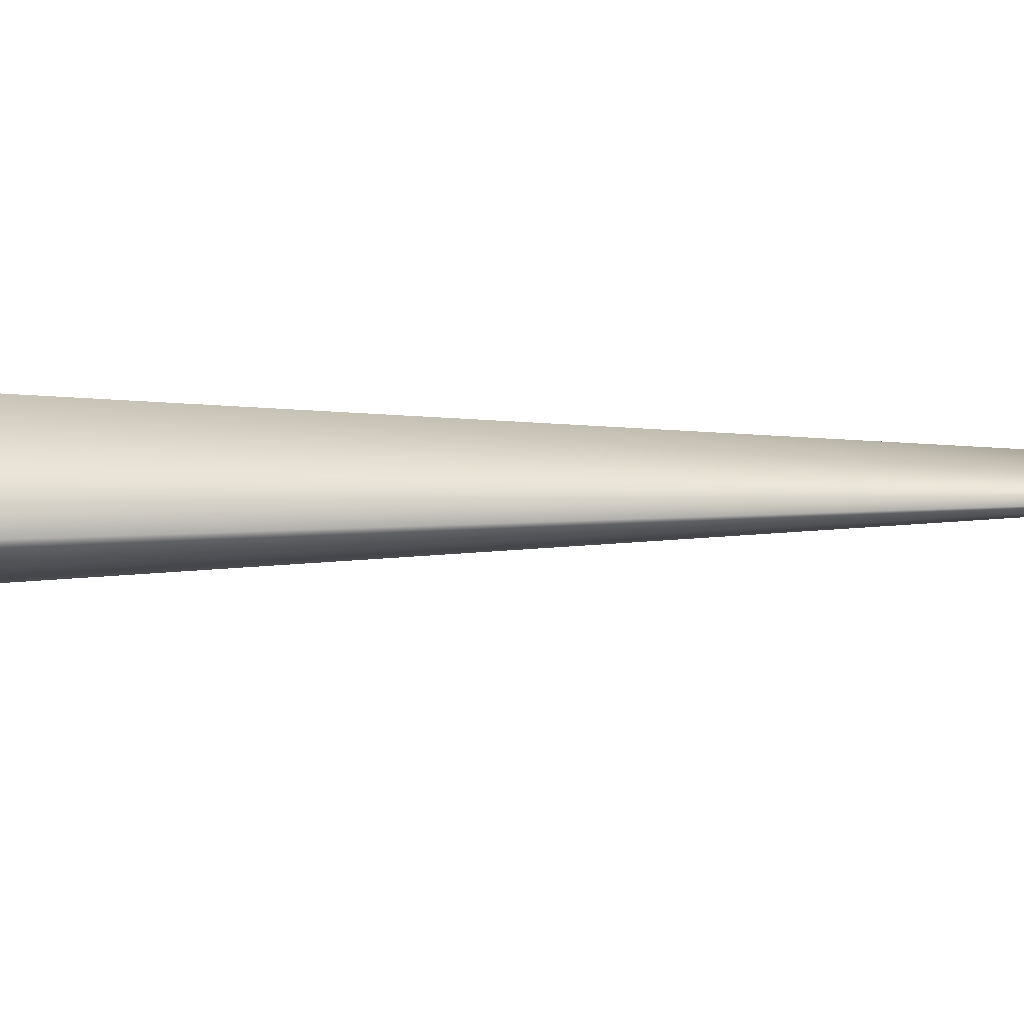
<metadata>
{"format":"obj","ext":"obj","renderer":"f3d","projection":"perspective","resolution":1024,"background":"white","views":[{"elev":-43.6,"azim":-83.5,"up":"+Y"}]}
</metadata>
<code>
v 0.3356 0.283 0.8927
v 0.02079 0.005051 -0.05739
v 0.3355 0.2833 0.8925
v 0.3354 0.2835 0.8922
v 0.3353 0.2838 0.8919
v 0.3352 0.284 0.8916
v 0.3351 0.2843 0.8914
v 0.3351 0.2846 0.8911
v 0.335 0.2848 0.8908
v 0.3349 0.2851 0.8906
v 0.3348 0.2853 0.8903
v 0.3347 0.2856 0.89
v 0.3346 0.2858 0.8897
v 0.3345 0.2861 0.8895
v 0.3344 0.2863 0.8892
v 0.3343 0.2866 0.8889
v 0.3342 0.2868 0.8887
v 0.3341 0.2871 0.8884
v 0.334 0.2873 0.8881
v 0.3339 0.2876 0.8878
v 0.3338 0.2878 0.8876
v 0.3337 0.2881 0.8873
v 0.3337 0.2884 0.887
v 0.3336 0.2886 0.8868
v 0.3335 0.2889 0.8865
v 0.3334 0.2891 0.8862
v 0.3333 0.2894 0.8859
v 0.3332 0.2896 0.8857
v 0.3331 0.2899 0.8854
v 0.333 0.2901 0.8851
v 0.3329 0.2904 0.8849
v 0.3328 0.2906 0.8846
v 0.3327 0.2909 0.8843
v 0.3326 0.2911 0.884
v 0.3325 0.2914 0.8838
v 0.3324 0.2916 0.8835
v 0.3323 0.2918 0.8832
v 0.3322 0.2921 0.8829
v 0.3321 0.2923 0.8827
v 0.332 0.2926 0.8824
v 0.3319 0.2928 0.8821
v 0.3318 0.2931 0.8819
v 0.3317 0.2933 0.8816
v 0.3316 0.2936 0.8813
v 0.3315 0.2938 0.881
v 0.3314 0.2941 0.8808
v 0.3313 0.2943 0.8805
v 0.3311 0.2946 0.8802
v 0.331 0.2948 0.88
v 0.3309 0.295 0.8797
v 0.3308 0.2953 0.8794
v 0.3307 0.2955 0.8791
v 0.3306 0.2958 0.8789
v 0.3305 0.296 0.8786
v 0.3304 0.2962 0.8783
v 0.3303 0.2964 0.8781
v 0.3302 0.2967 0.8778
v 0.3301 0.2969 0.8776
v 0.33 0.2971 0.8774
v 0.3299 0.2973 0.8771
v 0.3298 0.2975 0.8769
v 0.3298 0.2977 0.8767
v 0.3297 0.2979 0.8765
v 0.3296 0.298 0.8763
v 0.3295 0.2982 0.8761
v 0.3294 0.2984 0.8759
v 0.3293 0.2986 0.8757
v 0.3293 0.2987 0.8755
v 0.3292 0.2989 0.8753
v 0.3291 0.299 0.8751
v 0.3291 0.2992 0.875
v 0.329 0.2993 0.8748
v 0.3289 0.2995 0.8747
v 0.3289 0.2996 0.8745
v 0.3288 0.2997 0.8743
v 0.3287 0.2998 0.8742
v 0.3287 0.3 0.8741
v 0.3286 0.3001 0.8739
v 0.3286 0.3002 0.8738
v 0.3285 0.3003 0.8737
v 0.3285 0.3004 0.8736
v 0.3284 0.3005 0.8735
v 0.3284 0.3006 0.8734
v 0.3283 0.3006 0.8733
v 0.3283 0.3007 0.8732
v 0.3283 0.3008 0.8731
v 0.3282 0.3009 0.873
v 0.3282 0.3009 0.8729
v 0.3282 0.301 0.8729
v 0.3281 0.3011 0.8728
v 0.3281 0.3011 0.8727
v 0.3281 0.3012 0.8727
v 0.3281 0.3012 0.8726
v 0.328 0.3014 0.8724
v -0.04594 0.09869 0.003492
v -0.04562 -0.02075 -0.01371
v 0.000679 -0.001493 0
v -0.03932 0.1015 -0.005311
v 0.0207 0.005102 -0.05742
v -0.04517 -0.01844 -0.01799
v -0.03943 0.1015 -0.005196
v 0.02061 0.005154 -0.05745
v 0.02052 0.005205 -0.05747
v 0.02043 0.005256 -0.0575
v 0.02034 0.005306 -0.05753
v 0.02025 0.005357 -0.05756
v 0.02016 0.005408 -0.05758
v 0.02007 0.005458 -0.05761
v 0.01998 0.005509 -0.05764
v 0.01989 0.005559 -0.05766
v 0.0198 0.005609 -0.05769
v 0.01971 0.005659 -0.05771
v 0.01962 0.005709 -0.05774
v 0.01953 0.005759 -0.05777
v 0.01944 0.005808 -0.05779
v 0.01935 0.005858 -0.05782
v 0.01926 0.005907 -0.05784
v 0.01917 0.005956 -0.05787
v 0.01908 0.006005 -0.05789
v 0.01898 0.006054 -0.05792
v 0.01889 0.006103 -0.05794
v 0.0188 0.006152 -0.05797
v 0.01871 0.006201 -0.05799
v 0.01862 0.006249 -0.05802
v 0.01853 0.006298 -0.05804
v 0.01843 0.006346 -0.05806
v 0.01834 0.006394 -0.05809
v 0.01825 0.006442 -0.05811
v 0.01816 0.00649 -0.05813
v 0.01807 0.006538 -0.05816
v 0.01797 0.006585 -0.05818
v 0.01788 0.006633 -0.0582
v 0.01779 0.00668 -0.05823
v 0.01769 0.006728 -0.05825
v 0.0176 0.006775 -0.05827
v 0.01751 0.006822 -0.05829
v 0.01741 0.006869 -0.05832
v 0.01732 0.006915 -0.05834
v 0.01723 0.006962 -0.05836
v 0.01713 0.007009 -0.05838
v 0.01704 0.007055 -0.0584
v 0.01695 0.007101 -0.05842
v 0.01685 0.007147 -0.05844
v 0.01676 0.007193 -0.05847
v 0.01666 0.007239 -0.05849
v 0.01657 0.007285 -0.05851
v 0.01648 0.00733 -0.05853
v 0.01638 0.007376 -0.05855
v 0.01629 0.007421 -0.05857
v 0.01619 0.007466 -0.05859
v 0.0161 0.007511 -0.05861
v 0.01601 0.007554 -0.05862
v 0.01592 0.007596 -0.05864
v 0.01583 0.007637 -0.05866
v 0.01575 0.007677 -0.05868
v 0.01566 0.007716 -0.05869
v 0.01558 0.007754 -0.05871
v 0.0155 0.007792 -0.05873
v 0.01542 0.007828 -0.05874
v 0.01535 0.007863 -0.05876
v 0.01527 0.007897 -0.05877
v 0.0152 0.007931 -0.05878
v 0.01513 0.007963 -0.0588
v 0.01506 0.007994 -0.05881
v 0.01499 0.008025 -0.05882
v 0.01493 0.008054 -0.05883
v 0.01487 0.008083 -0.05884
v 0.01481 0.008111 -0.05885
v 0.01474 0.008137 -0.05887
v 0.01469 0.008163 -0.05887
v 0.01463 0.008188 -0.05888
v 0.01458 0.008212 -0.0589
v 0.01453 0.008235 -0.0589
v 0.01448 0.008258 -0.05891
v 0.01443 0.008279 -0.05892
v 0.01438 0.0083 -0.05893
v 0.01434 0.008319 -0.05894
v 0.0143 0.008338 -0.05894
v 0.01425 0.008356 -0.05895
v 0.01422 0.008373 -0.05896
v 0.01418 0.008389 -0.05896
v 0.01414 0.008404 -0.05897
v 0.01411 0.008418 -0.05897
v 0.01408 0.008432 -0.05898
v 0.01405 0.008445 -0.05898
v 0.01402 0.008456 -0.05899
v 0.014 0.008467 -0.05899
v 0.01398 0.008477 -0.05899
v 0.01396 0.008487 -0.059
v 0.01394 0.008495 -0.059
v 0.01392 0.008503 -0.059
v 0.0139 0.008509 -0.05901
v 0.01389 0.008515 -0.05901
v 0.01388 0.00852 -0.05901
v 0.01387 0.008525 -0.05901
v 0.01386 0.008528 -0.05901
v 0.01385 0.00853 -0.05901
v 0.01385 0.008532 -0.05901
v 0.01385 0.008533 -0.05901
v -0.04518 -0.01847 -0.01793
v -0.04519 -0.0185 -0.01787
v -0.0452 -0.01853 -0.01782
v -0.04521 -0.01857 -0.01776
v -0.04522 -0.0186 -0.01771
v -0.04523 -0.01863 -0.01765
v -0.04524 -0.01866 -0.01759
v -0.04525 -0.01869 -0.01754
v -0.04525 -0.01872 -0.01748
v -0.04526 -0.01875 -0.01742
v -0.04527 -0.01878 -0.01737
v -0.04528 -0.01882 -0.01731
v -0.04529 -0.01885 -0.01725
v -0.0453 -0.01888 -0.0172
v -0.0453 -0.01891 -0.01714
v -0.04531 -0.01894 -0.01708
v -0.04532 -0.01897 -0.01703
v -0.04533 -0.01901 -0.01697
v -0.04534 -0.01904 -0.01691
v -0.04535 -0.01907 -0.01686
v -0.04535 -0.0191 -0.0168
v -0.04536 -0.01913 -0.01674
v -0.04537 -0.01916 -0.01669
v -0.04538 -0.01919 -0.01663
v -0.04538 -0.01923 -0.01657
v -0.04539 -0.01926 -0.01651
v -0.0454 -0.01929 -0.01646
v -0.04541 -0.01932 -0.0164
v -0.04541 -0.01935 -0.01634
v -0.04542 -0.01938 -0.01629
v -0.04543 -0.01941 -0.01623
v -0.04543 -0.01945 -0.01617
v -0.04544 -0.01948 -0.01612
v -0.04545 -0.01951 -0.01606
v -0.04545 -0.01954 -0.016
v -0.04546 -0.01957 -0.01594
v -0.04546 -0.0196 -0.01589
v -0.04547 -0.01963 -0.01583
v -0.04548 -0.01966 -0.01577
v -0.04548 -0.01969 -0.01571
v -0.04549 -0.01972 -0.01566
v -0.0455 -0.01976 -0.0156
v -0.0455 -0.01979 -0.01554
v -0.04551 -0.01982 -0.01548
v -0.04551 -0.01985 -0.01543
v -0.04552 -0.01988 -0.01537
v -0.04552 -0.01991 -0.01531
v -0.04553 -0.01994 -0.01525
v -0.04553 -0.01997 -0.0152
v -0.04554 -0.02 -0.01514
v -0.04554 -0.02003 -0.01508
v -0.04555 -0.02006 -0.01503
v -0.04555 -0.02009 -0.01497
v -0.04555 -0.02012 -0.01492
v -0.04556 -0.02015 -0.01487
v -0.04556 -0.02017 -0.01482
v -0.04557 -0.0202 -0.01477
v -0.04557 -0.02023 -0.01472
v -0.04557 -0.02025 -0.01467
v -0.04557 -0.02028 -0.01462
v -0.04558 -0.0203 -0.01458
v -0.04558 -0.02032 -0.01453
v -0.04558 -0.02035 -0.01449
v -0.04559 -0.02037 -0.01445
v -0.04559 -0.02039 -0.01441
v -0.04559 -0.02041 -0.01437
v -0.04559 -0.02043 -0.01433
v -0.04559 -0.02045 -0.01429
v -0.0456 -0.02047 -0.01426
v -0.0456 -0.02049 -0.01422
v -0.0456 -0.0205 -0.01419
v -0.0456 -0.02052 -0.01415
v -0.0456 -0.02054 -0.01412
v -0.0456 -0.02055 -0.01409
v -0.0456 -0.02057 -0.01406
v -0.04561 -0.02058 -0.01404
v -0.04561 -0.0206 -0.01401
v -0.04561 -0.02061 -0.01398
v -0.04561 -0.02062 -0.01396
v -0.04561 -0.02064 -0.01393
v -0.04561 -0.02065 -0.01391
v -0.04561 -0.02066 -0.01389
v -0.04561 -0.02067 -0.01387
v -0.04561 -0.02068 -0.01385
v -0.04562 -0.02069 -0.01384
v -0.04562 -0.0207 -0.01382
v -0.04562 -0.0207 -0.0138
v -0.04562 -0.02071 -0.01379
v -0.04562 -0.02072 -0.01378
v -0.04562 -0.02072 -0.01376
v -0.04562 -0.02073 -0.01375
v 0.328 0.3012 0.8726
v -0.04562 -0.02073 -0.01375
v 0.328 0.3013 0.8725
v -0.04562 -0.02074 -0.01374
v 0.328 0.3013 0.8725
v -0.04562 -0.02074 -0.01373
v 0.328 0.3013 0.8725
v -0.04562 -0.02074 -0.01372
v 0.328 0.3013 0.8725
v -0.04562 -0.02075 -0.01372
v 0.328 0.3013 0.8724
v -0.03953 0.1015 -0.005081
v -0.03963 0.1014 -0.004966
v -0.03973 0.1014 -0.004851
v -0.03983 0.1014 -0.004735
v -0.03993 0.1013 -0.00462
v -0.04003 0.1013 -0.004504
v -0.04013 0.1013 -0.004389
v -0.04022 0.1012 -0.004273
v -0.04032 0.1012 -0.004157
v -0.04042 0.1011 -0.004041
v -0.04052 0.1011 -0.003925
v -0.04062 0.1011 -0.003809
v -0.04071 0.101 -0.003693
v -0.04081 0.101 -0.003576
v -0.04091 0.101 -0.00346
v -0.041 0.1009 -0.003343
v -0.0411 0.1009 -0.003227
v -0.04119 0.1009 -0.00311
v -0.04129 0.1008 -0.002993
v -0.04138 0.1008 -0.002876
v -0.04148 0.1008 -0.002759
v -0.04157 0.1007 -0.002642
v -0.04167 0.1007 -0.002525
v -0.04176 0.1007 -0.002408
v -0.04185 0.1006 -0.002291
v -0.04195 0.1006 -0.002173
v -0.04204 0.1005 -0.002056
v -0.04213 0.1005 -0.001938
v -0.04222 0.1005 -0.00182
v -0.04231 0.1004 -0.001703
v -0.0424 0.1004 -0.001585
v -0.04249 0.1004 -0.001467
v -0.04258 0.1003 -0.001349
v -0.04267 0.1003 -0.001231
v -0.04276 0.1002 -0.001112
v -0.04285 0.1002 -0.000994
v -0.04294 0.1002 -0.000876
v -0.04303 0.1001 -0.000757
v -0.04312 0.1001 -0.000639
v -0.04321 0.1001 -0.00052
v -0.0433 0.1 -0.000401
v -0.04338 0.09998 -0.000283
v -0.04347 0.09994 -0.000164
v -0.04356 0.0999 -4.5e-05
v -0.04364 0.09986 7.4e-05
v -0.04373 0.09982 0.000193
v -0.04381 0.09978 0.000312
v -0.0439 0.09975 0.000431
v -0.04398 0.09971 0.00055
v -0.04406 0.09967 0.000667
v -0.04414 0.09963 0.000782
v -0.04422 0.09959 0.000894
v -0.0443 0.09955 0.001004
v -0.04437 0.09952 0.001112
v -0.04445 0.09948 0.001217
v -0.04452 0.09945 0.00132
v -0.04459 0.09941 0.001421
v -0.04465 0.09938 0.001519
v -0.04472 0.09935 0.001615
v -0.04478 0.09931 0.001709
v -0.04484 0.09928 0.0018
v -0.0449 0.09925 0.001889
v -0.04496 0.09922 0.001975
v -0.04501 0.09919 0.002059
v -0.04507 0.09916 0.002141
v -0.04512 0.09914 0.00222
v -0.04517 0.09911 0.002297
v -0.04522 0.09908 0.002372
v -0.04527 0.09906 0.002444
v -0.04531 0.09903 0.002513
v -0.04536 0.09901 0.002581
v -0.0454 0.09899 0.002646
v -0.04544 0.09897 0.002708
v -0.04548 0.09895 0.002769
v -0.04552 0.09892 0.002826
v -0.04555 0.09891 0.002882
v -0.04559 0.09889 0.002935
v -0.04562 0.09887 0.002985
v -0.04565 0.09885 0.003034
v -0.04568 0.09884 0.003079
v -0.04571 0.09882 0.003123
v -0.04573 0.09881 0.003164
v -0.04575 0.09879 0.003202
v -0.04578 0.09878 0.003239
v -0.0458 0.09877 0.003272
v -0.04582 0.09875 0.003304
v -0.04584 0.09874 0.003333
v -0.04585 0.09874 0.003359
v -0.04587 0.09873 0.003383
v -0.04588 0.09872 0.003405
v -0.04589 0.09871 0.003424
v -0.04591 0.09871 0.003441
v -0.04591 0.0987 0.003456
v -0.04592 0.0987 0.003468
v -0.04593 0.09869 0.003477
v -0.04593 0.09869 0.003485
v -0.04593 0.09869 0.00349
v -0.04562 -0.02075 -0.01372
f 1 2 3
f 1 3 4
f 1 4 5
f 1 5 6
f 1 6 7
f 1 7 8
f 1 8 9
f 1 9 10
f 1 10 11
f 1 11 12
f 1 12 13
f 1 13 14
f 1 14 15
f 1 15 16
f 1 16 17
f 1 17 18
f 1 18 19
f 1 19 20
f 1 20 21
f 1 21 22
f 1 22 23
f 1 23 24
f 1 24 25
f 1 25 26
f 1 26 27
f 1 27 28
f 1 28 29
f 1 29 30
f 1 30 31
f 1 31 32
f 1 32 33
f 1 33 34
f 1 34 35
f 1 35 36
f 1 36 37
f 1 37 38
f 1 38 39
f 1 39 40
f 1 40 41
f 1 41 42
f 1 42 43
f 1 43 44
f 1 44 45
f 1 45 46
f 1 46 47
f 1 47 48
f 1 48 49
f 1 49 50
f 1 50 51
f 1 51 52
f 1 52 53
f 1 53 54
f 1 54 55
f 1 55 56
f 1 56 57
f 1 57 58
f 1 58 59
f 1 59 60
f 1 60 61
f 1 61 62
f 1 62 63
f 1 63 64
f 1 64 65
f 1 65 66
f 1 66 67
f 1 67 68
f 1 68 69
f 1 69 70
f 1 70 71
f 1 71 72
f 1 72 73
f 1 73 74
f 1 74 75
f 1 75 76
f 1 76 77
f 1 77 78
f 1 78 79
f 1 79 80
f 1 80 81
f 1 81 82
f 1 82 83
f 1 83 84
f 1 84 85
f 1 85 86
f 1 86 87
f 1 87 88
f 1 88 89
f 1 89 90
f 1 90 91
f 1 91 92
f 1 92 93
f 1 93 94
f 1 94 95
f 1 95 96
f 1 96 97
f 1 97 2
f 98 2 99
f 98 100 101
f 98 101 94
f 98 99 102
f 98 102 103
f 98 103 104
f 98 104 105
f 98 105 106
f 98 106 107
f 98 107 108
f 98 108 109
f 98 109 110
f 98 110 111
f 98 111 112
f 98 112 113
f 98 113 114
f 98 114 115
f 98 115 116
f 98 116 117
f 98 117 118
f 98 118 119
f 98 119 120
f 98 120 121
f 98 121 122
f 98 122 123
f 98 123 124
f 98 124 125
f 98 125 126
f 98 126 127
f 98 127 128
f 98 128 129
f 98 129 130
f 98 130 131
f 98 131 132
f 98 132 133
f 98 133 134
f 98 134 135
f 98 135 136
f 98 136 137
f 98 137 138
f 98 138 139
f 98 139 140
f 98 140 141
f 98 141 142
f 98 142 143
f 98 143 144
f 98 144 145
f 98 145 146
f 98 146 147
f 98 147 148
f 98 148 149
f 98 149 150
f 98 150 151
f 98 151 152
f 98 152 153
f 98 153 154
f 98 154 155
f 98 155 156
f 98 156 157
f 98 157 158
f 98 158 159
f 98 159 160
f 98 160 161
f 98 161 162
f 98 162 163
f 98 163 164
f 98 164 165
f 98 165 166
f 98 166 167
f 98 167 168
f 98 168 169
f 98 169 170
f 98 170 171
f 98 171 172
f 98 172 173
f 98 173 174
f 98 174 175
f 98 175 176
f 98 176 177
f 98 177 178
f 98 178 179
f 98 179 180
f 98 180 181
f 98 181 182
f 98 182 183
f 98 183 184
f 98 184 185
f 98 185 186
f 98 186 187
f 98 187 188
f 98 188 189
f 98 189 190
f 98 190 191
f 98 191 192
f 98 192 193
f 98 193 194
f 98 194 195
f 98 195 196
f 98 196 197
f 98 197 198
f 98 198 199
f 98 94 2
f 98 199 100
f 2 100 99
f 2 200 100
f 2 4 3
f 2 201 200
f 2 5 4
f 2 202 201
f 2 6 5
f 2 203 202
f 2 7 6
f 2 204 203
f 2 8 7
f 2 205 204
f 2 9 8
f 2 206 205
f 2 10 9
f 2 207 206
f 2 11 10
f 2 208 207
f 2 12 11
f 2 209 208
f 2 13 12
f 2 210 209
f 2 14 13
f 2 211 210
f 2 15 14
f 2 212 211
f 2 16 15
f 2 213 212
f 2 17 16
f 2 214 213
f 2 18 17
f 2 215 214
f 2 19 18
f 2 216 215
f 2 20 19
f 2 217 216
f 2 21 20
f 2 218 217
f 2 22 21
f 2 219 218
f 2 23 22
f 2 220 219
f 2 24 23
f 2 221 220
f 2 25 24
f 2 222 221
f 2 26 25
f 2 223 222
f 2 27 26
f 2 224 223
f 2 28 27
f 2 225 224
f 2 29 28
f 2 226 225
f 2 30 29
f 2 227 226
f 2 31 30
f 2 228 227
f 2 32 31
f 2 229 228
f 2 33 32
f 2 230 229
f 2 34 33
f 2 231 230
f 2 35 34
f 2 232 231
f 2 36 35
f 2 233 232
f 2 37 36
f 2 234 233
f 2 38 37
f 2 235 234
f 2 39 38
f 2 236 235
f 2 40 39
f 2 237 236
f 2 41 40
f 2 238 237
f 2 42 41
f 2 239 238
f 2 43 42
f 2 240 239
f 2 44 43
f 2 241 240
f 2 45 44
f 2 242 241
f 2 46 45
f 2 243 242
f 2 47 46
f 2 244 243
f 2 48 47
f 2 245 244
f 2 49 48
f 2 246 245
f 2 50 49
f 2 247 246
f 2 51 50
f 2 248 247
f 2 52 51
f 2 249 248
f 2 53 52
f 2 250 249
f 2 54 53
f 2 251 250
f 2 55 54
f 2 252 251
f 2 56 55
f 2 253 252
f 2 57 56
f 2 254 253
f 2 58 57
f 2 255 254
f 2 59 58
f 2 256 255
f 2 60 59
f 2 257 256
f 2 61 60
f 2 258 257
f 2 62 61
f 2 259 258
f 2 63 62
f 2 260 259
f 2 64 63
f 2 261 260
f 2 65 64
f 2 262 261
f 2 66 65
f 2 263 262
f 2 67 66
f 2 264 263
f 2 68 67
f 2 265 264
f 2 69 68
f 2 266 265
f 2 70 69
f 2 267 266
f 2 71 70
f 2 268 267
f 2 72 71
f 2 269 268
f 2 73 72
f 2 270 269
f 2 74 73
f 2 271 270
f 2 75 74
f 2 272 271
f 2 76 75
f 2 273 272
f 2 77 76
f 2 274 273
f 2 78 77
f 2 275 274
f 2 79 78
f 2 276 275
f 2 80 79
f 2 277 276
f 2 81 80
f 2 278 277
f 2 82 81
f 2 279 278
f 2 83 82
f 2 280 279
f 2 84 83
f 2 281 280
f 2 85 84
f 2 282 281
f 2 86 85
f 2 283 282
f 2 87 86
f 2 284 283
f 2 88 87
f 2 285 284
f 2 89 88
f 2 286 285
f 2 90 89
f 2 287 286
f 2 91 90
f 2 288 287
f 2 92 91
f 2 289 288
f 2 93 92
f 2 290 289
f 2 291 93
f 2 292 290
f 2 293 291
f 2 294 292
f 2 295 293
f 2 296 294
f 2 297 295
f 2 298 296
f 2 299 297
f 2 300 298
f 2 301 299
f 2 94 301
f 2 96 300
f 2 97 96
f 100 200 95
f 100 302 101
f 100 102 99
f 100 303 302
f 100 103 102
f 100 304 303
f 100 104 103
f 100 305 304
f 100 105 104
f 100 306 305
f 100 106 105
f 100 307 306
f 100 107 106
f 100 308 307
f 100 108 107
f 100 309 308
f 100 109 108
f 100 310 309
f 100 110 109
f 100 311 310
f 100 111 110
f 100 312 311
f 100 112 111
f 100 313 312
f 100 113 112
f 100 314 313
f 100 114 113
f 100 315 314
f 100 115 114
f 100 316 315
f 100 116 115
f 100 317 316
f 100 117 116
f 100 318 317
f 100 118 117
f 100 319 318
f 100 119 118
f 100 320 319
f 100 120 119
f 100 321 320
f 100 121 120
f 100 322 321
f 100 122 121
f 100 323 322
f 100 123 122
f 100 324 323
f 100 124 123
f 100 325 324
f 100 125 124
f 100 326 325
f 100 126 125
f 100 327 326
f 100 127 126
f 100 328 327
f 100 128 127
f 100 329 328
f 100 129 128
f 100 330 329
f 100 130 129
f 100 331 330
f 100 131 130
f 100 332 331
f 100 132 131
f 100 333 332
f 100 133 132
f 100 334 333
f 100 134 133
f 100 335 334
f 100 135 134
f 100 336 335
f 100 136 135
f 100 337 336
f 100 137 136
f 100 338 337
f 100 138 137
f 100 339 338
f 100 139 138
f 100 340 339
f 100 140 139
f 100 341 340
f 100 141 140
f 100 342 341
f 100 142 141
f 100 343 342
f 100 143 142
f 100 344 343
f 100 144 143
f 100 345 344
f 100 145 144
f 100 346 345
f 100 146 145
f 100 347 346
f 100 147 146
f 100 348 347
f 100 148 147
f 100 349 348
f 100 149 148
f 100 350 349
f 100 150 149
f 100 351 350
f 100 151 150
f 100 352 351
f 100 152 151
f 100 353 352
f 100 153 152
f 100 354 353
f 100 154 153
f 100 355 354
f 100 155 154
f 100 356 355
f 100 156 155
f 100 357 356
f 100 157 156
f 100 358 357
f 100 158 157
f 100 359 358
f 100 159 158
f 100 360 359
f 100 160 159
f 100 361 360
f 100 161 160
f 100 362 361
f 100 162 161
f 100 363 362
f 100 163 162
f 100 364 363
f 100 164 163
f 100 365 364
f 100 165 164
f 100 366 365
f 100 166 165
f 100 367 366
f 100 167 166
f 100 368 367
f 100 168 167
f 100 369 368
f 100 169 168
f 100 370 369
f 100 170 169
f 100 371 370
f 100 171 170
f 100 372 371
f 100 172 171
f 100 373 372
f 100 173 172
f 100 374 373
f 100 174 173
f 100 375 374
f 100 175 174
f 100 376 375
f 100 176 175
f 100 377 376
f 100 177 176
f 100 378 377
f 100 178 177
f 100 379 378
f 100 179 178
f 100 380 379
f 100 180 179
f 100 381 380
f 100 181 180
f 100 382 381
f 100 182 181
f 100 383 382
f 100 183 182
f 100 384 383
f 100 184 183
f 100 385 384
f 100 185 184
f 100 386 385
f 100 186 185
f 100 387 386
f 100 187 186
f 100 388 387
f 100 188 187
f 100 389 388
f 100 189 188
f 100 390 389
f 100 190 189
f 100 391 390
f 100 191 190
f 100 392 391
f 100 192 191
f 100 393 392
f 100 193 192
f 100 394 393
f 100 194 193
f 100 395 394
f 100 195 194
f 100 396 395
f 100 196 195
f 100 397 396
f 100 197 196
f 100 398 397
f 100 198 197
f 100 95 398
f 100 199 198
f 101 302 94
f 200 201 95
f 302 303 94
f 201 202 95
f 303 304 94
f 202 203 95
f 304 305 94
f 203 204 95
f 305 306 94
f 204 205 95
f 306 307 94
f 205 206 95
f 307 308 94
f 206 207 95
f 308 309 94
f 207 208 95
f 309 310 94
f 208 209 95
f 310 311 94
f 209 210 95
f 311 312 94
f 210 211 95
f 312 313 94
f 211 212 95
f 313 314 94
f 212 213 95
f 314 315 94
f 213 214 95
f 315 316 94
f 214 215 95
f 316 317 94
f 215 216 95
f 317 318 94
f 216 217 95
f 318 319 94
f 217 218 95
f 319 320 94
f 218 219 95
f 320 321 94
f 219 220 95
f 321 322 94
f 220 221 95
f 322 323 94
f 221 222 95
f 323 324 94
f 222 223 95
f 324 325 94
f 223 224 95
f 325 326 94
f 224 225 95
f 326 327 94
f 225 226 95
f 327 328 94
f 226 227 95
f 328 329 94
f 227 228 95
f 329 330 94
f 228 229 95
f 330 331 94
f 229 230 95
f 331 332 94
f 230 231 95
f 332 333 94
f 231 232 95
f 333 334 94
f 232 233 95
f 334 335 94
f 233 234 95
f 335 336 94
f 234 235 95
f 336 337 94
f 235 236 95
f 337 338 94
f 236 237 95
f 338 339 94
f 237 238 95
f 339 340 94
f 238 239 95
f 340 341 94
f 239 240 95
f 341 342 94
f 240 241 95
f 342 343 94
f 241 242 95
f 343 344 94
f 242 243 95
f 344 345 94
f 243 244 95
f 345 346 94
f 244 245 95
f 346 347 94
f 245 246 95
f 347 348 94
f 246 247 95
f 348 349 94
f 247 248 95
f 349 350 94
f 248 249 95
f 350 351 94
f 249 250 95
f 351 352 94
f 250 251 95
f 352 353 94
f 251 252 95
f 353 354 94
f 252 253 95
f 354 355 94
f 253 254 95
f 355 356 94
f 254 255 95
f 356 357 94
f 255 256 95
f 357 358 94
f 256 257 95
f 358 359 94
f 257 258 95
f 359 360 94
f 258 259 95
f 360 361 94
f 259 260 95
f 361 362 94
f 260 261 95
f 362 363 94
f 261 262 95
f 363 364 94
f 262 263 95
f 364 365 94
f 263 264 95
f 365 366 94
f 264 265 95
f 366 367 94
f 265 266 95
f 367 368 94
f 266 267 95
f 368 369 94
f 267 268 95
f 369 370 94
f 268 269 95
f 370 371 94
f 269 270 95
f 371 372 94
f 270 271 95
f 372 373 94
f 271 272 95
f 373 374 94
f 272 273 95
f 374 375 94
f 273 274 95
f 375 376 94
f 274 275 95
f 376 377 94
f 275 276 95
f 377 378 94
f 276 277 95
f 378 379 94
f 277 278 95
f 379 380 94
f 278 279 95
f 380 381 94
f 279 280 95
f 381 382 94
f 280 281 95
f 382 383 94
f 281 282 95
f 383 384 94
f 282 283 95
f 384 385 94
f 283 284 95
f 385 386 94
f 284 285 95
f 386 387 94
f 285 286 95
f 387 388 94
f 286 287 95
f 388 389 94
f 287 288 95
f 389 390 94
f 288 289 95
f 390 391 94
f 289 290 95
f 93 291 94
f 391 392 94
f 290 292 95
f 291 293 94
f 392 393 94
f 292 294 95
f 293 295 94
f 393 394 94
f 294 296 95
f 295 297 94
f 394 395 94
f 296 298 95
f 297 299 94
f 395 396 94
f 298 300 95
f 299 301 94
f 396 397 94
f 300 399 95
f 300 96 399
f 397 398 95
f 397 95 94
f 399 96 95

</code>
